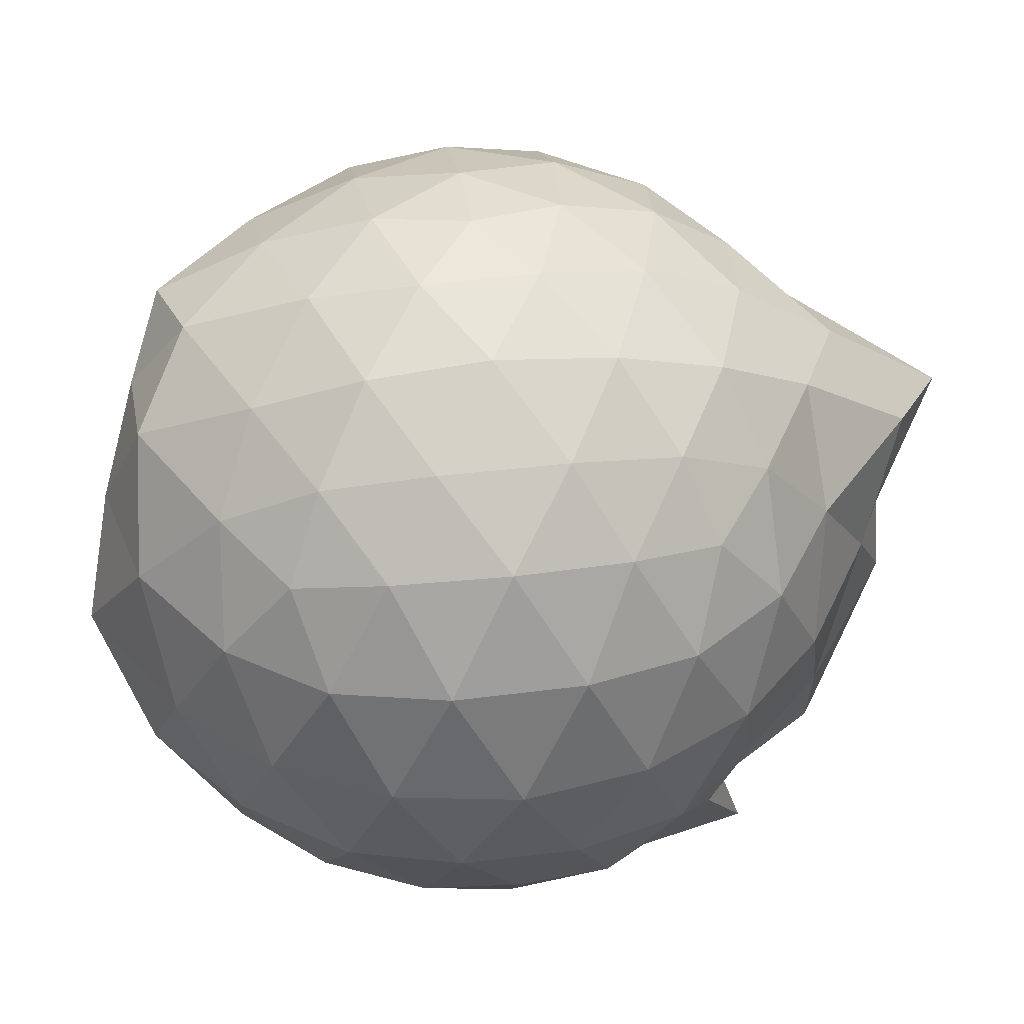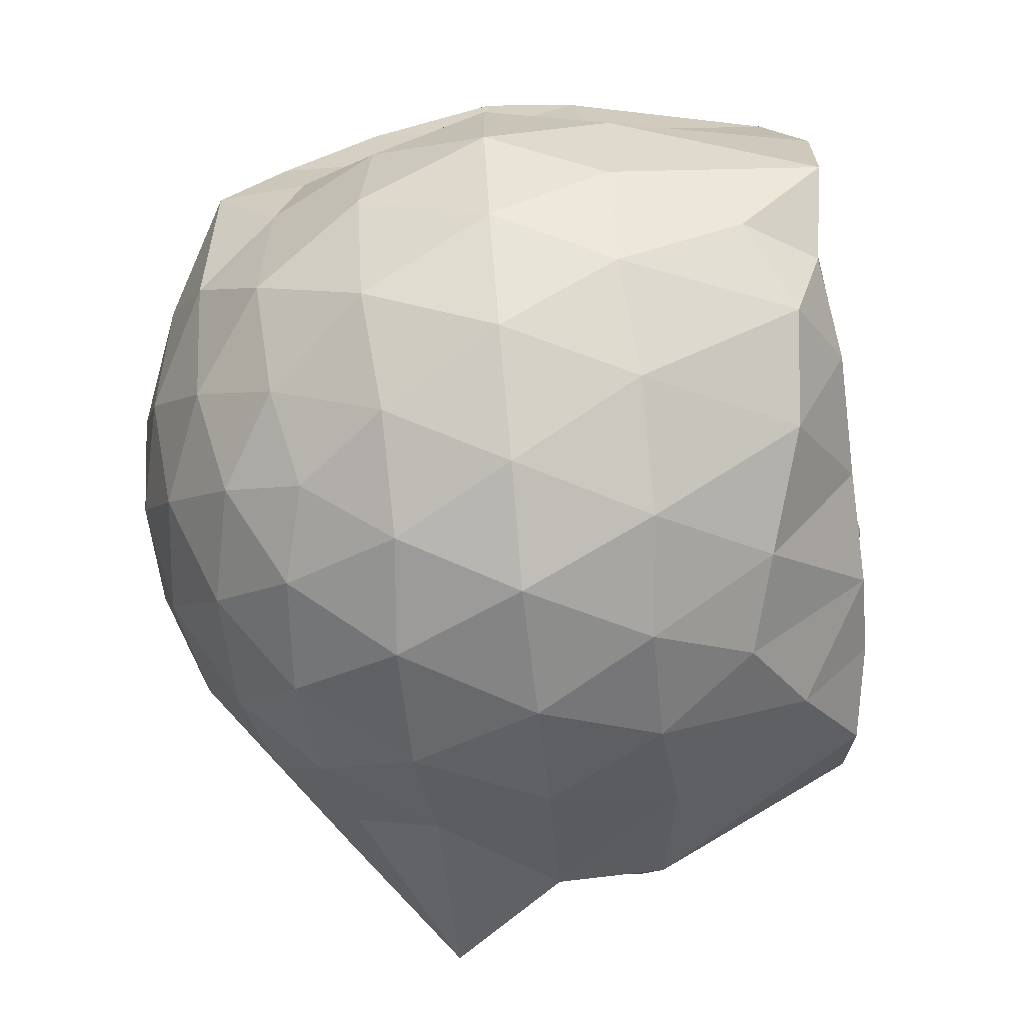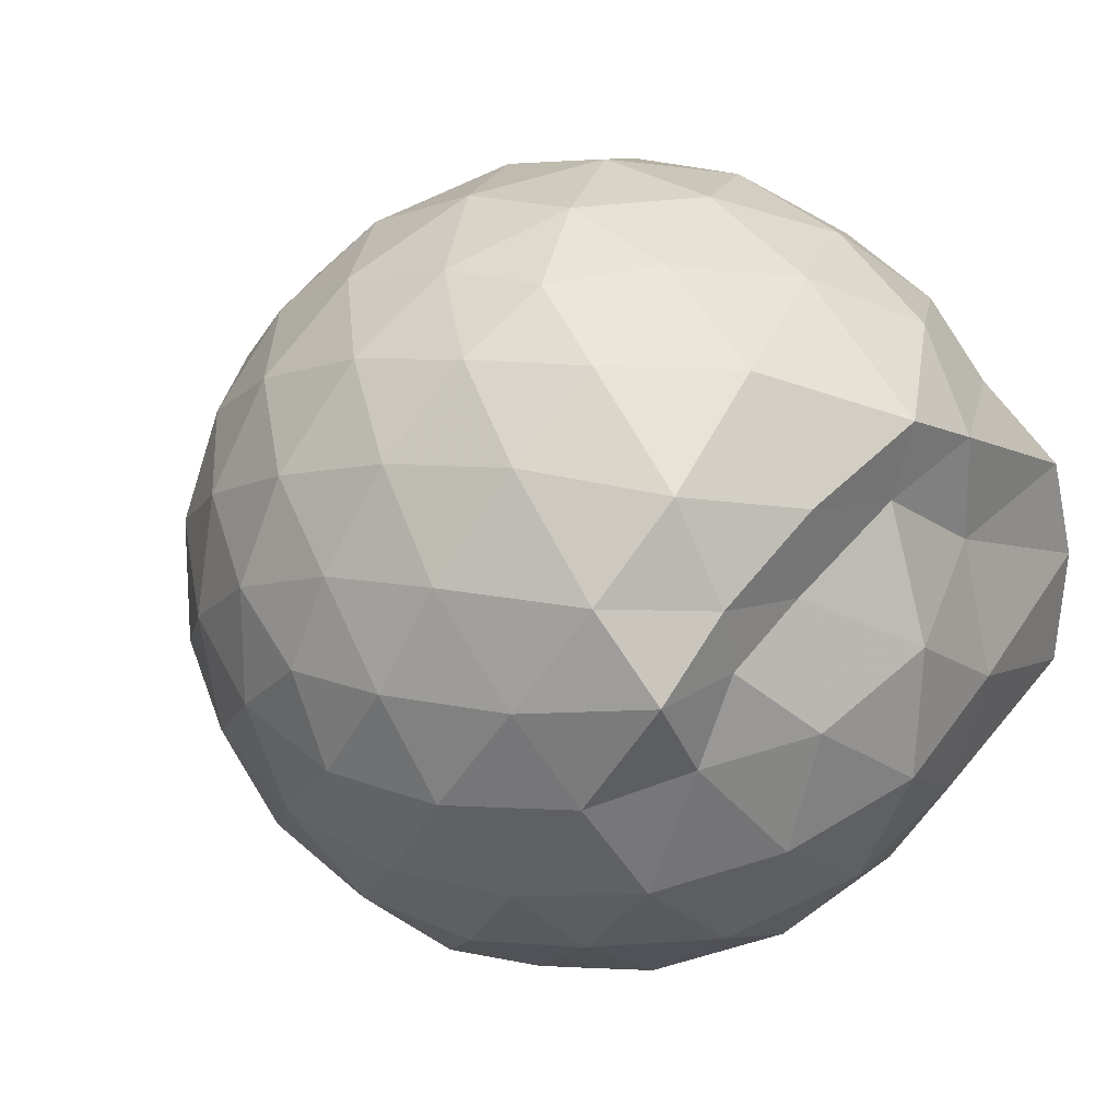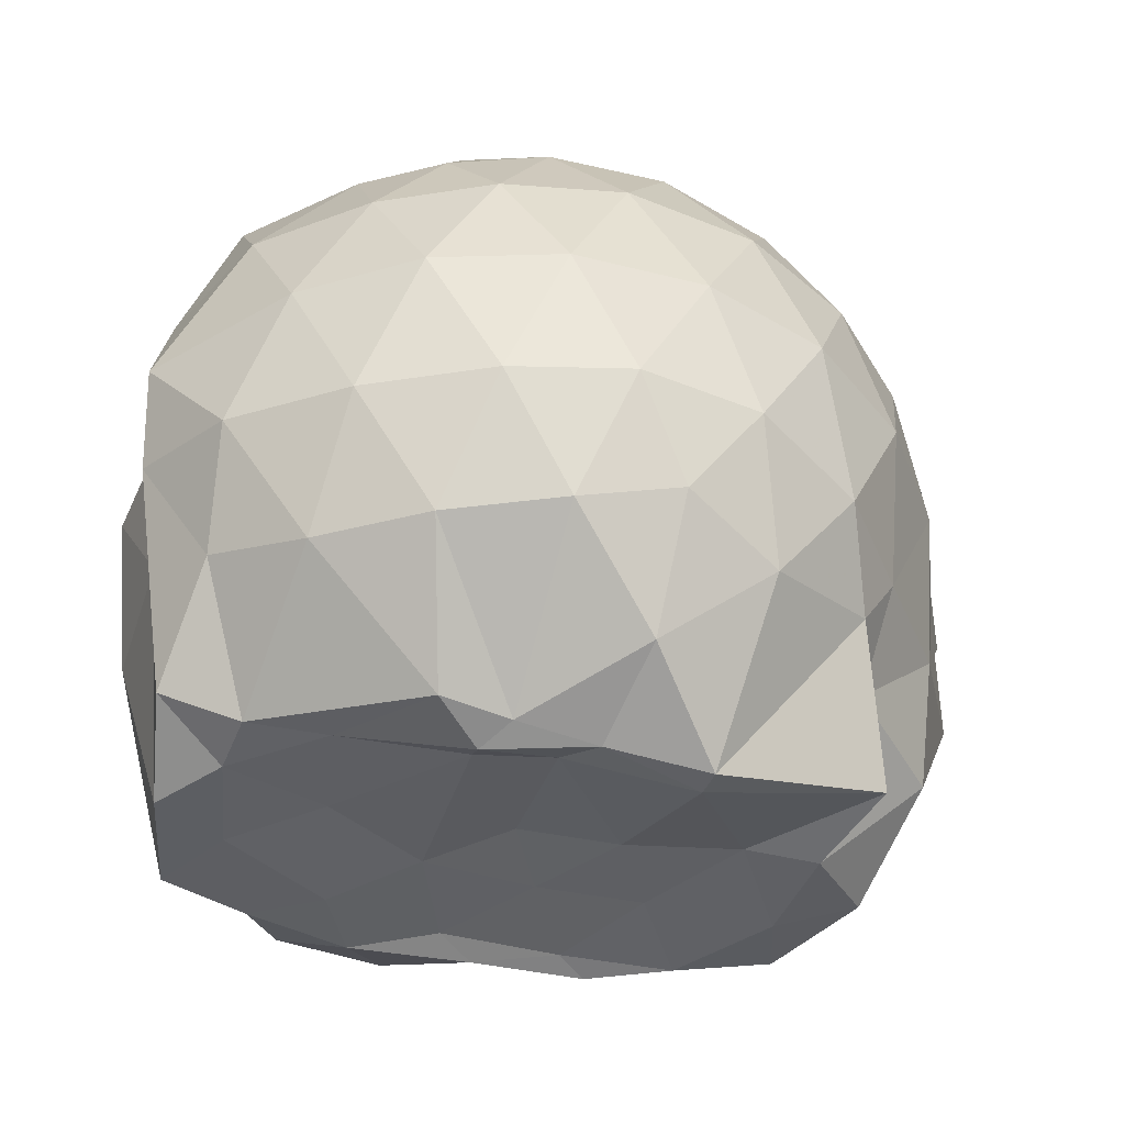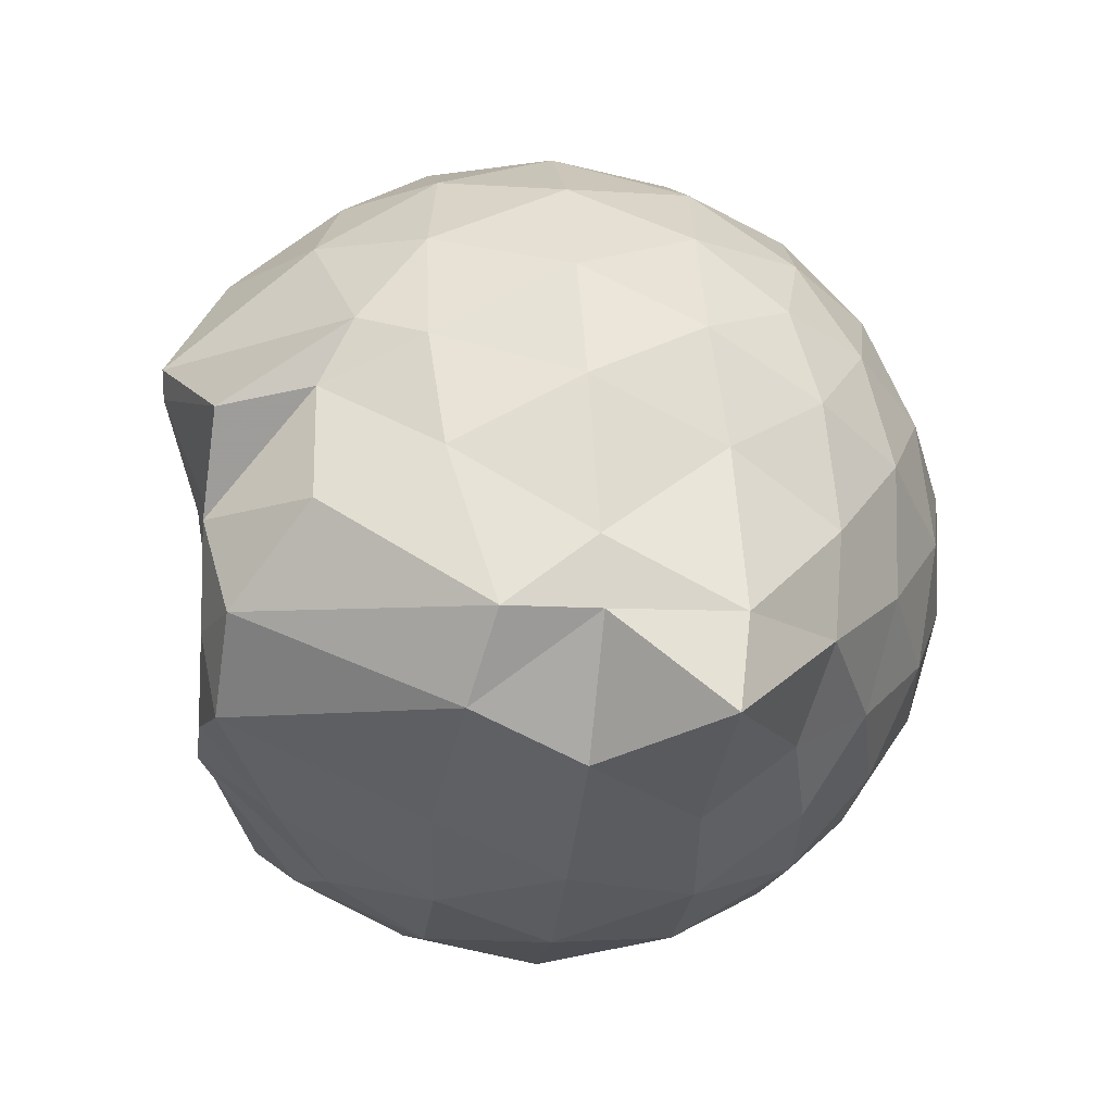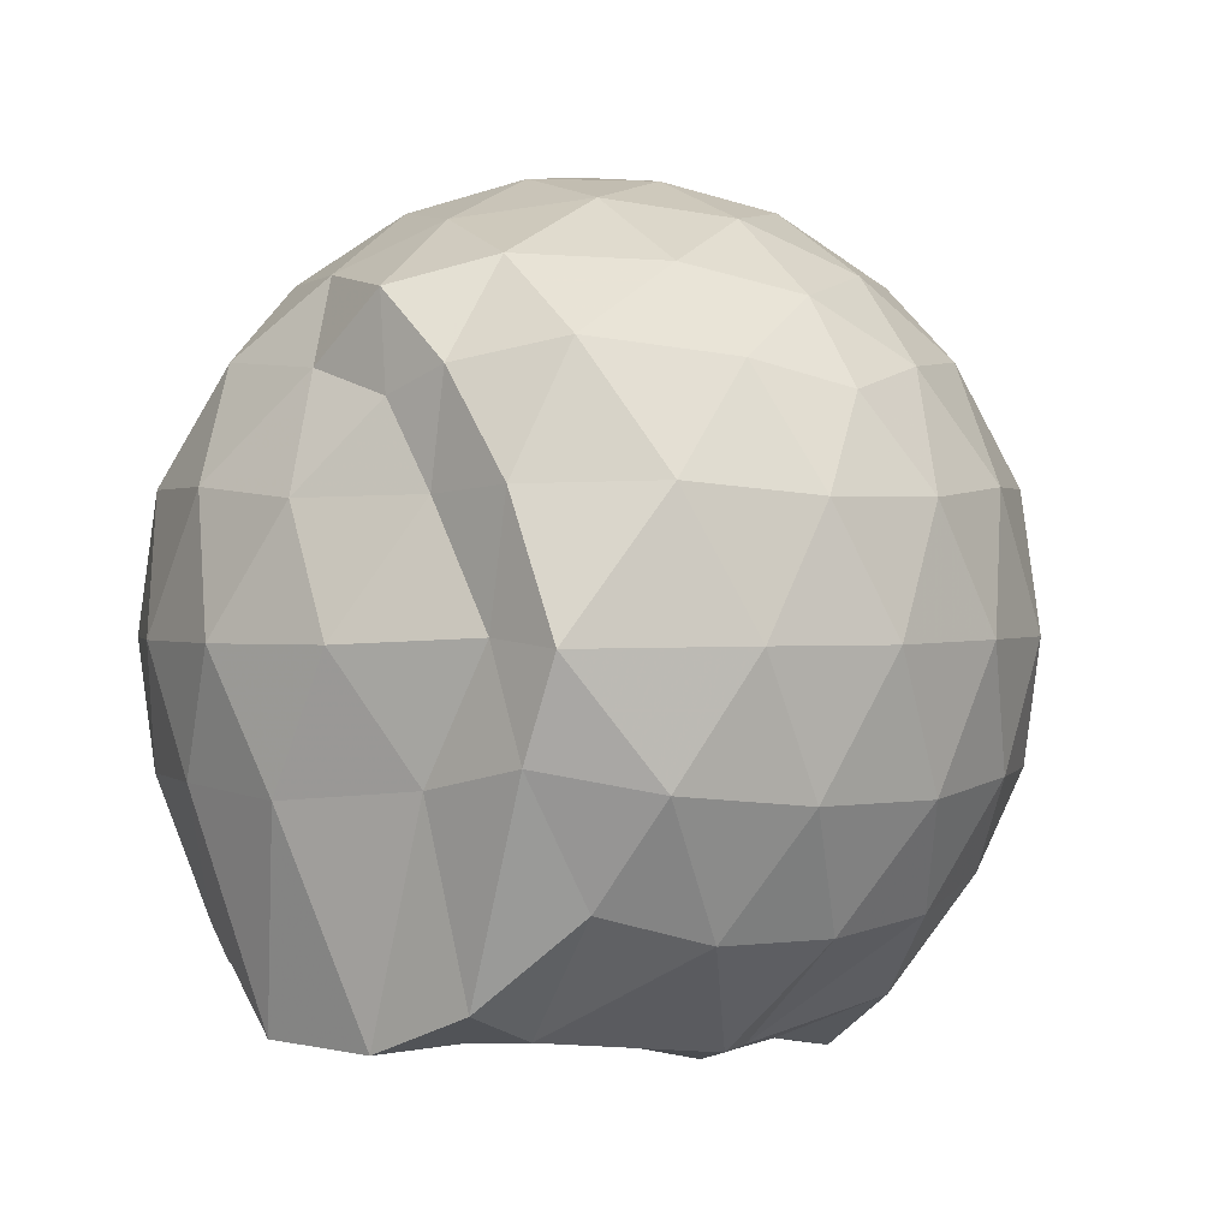
<metadata>
{"format":"obj","ext":"obj","renderer":"f3d","projection":"perspective","resolution":1024,"background":"white","views":[{"elev":43.8,"azim":-169.6,"up":"+Z"},{"elev":-73.1,"azim":96.1,"up":"+Y"},{"elev":18.5,"azim":43.1,"up":"+Y"},{"elev":-44.2,"azim":172.6,"up":"+Z"},{"elev":-7.4,"azim":-97.2,"up":"+Y"},{"elev":1.0,"azim":123.4,"up":"+Z"}]}
</metadata>
<code>
v -2.392 -0.3372 0.3428
v -2.389 -0.3589 -1.413
v -1.586 -0.2753 -0.1653
v -1.568 -0.1209 -0.1086
v -1.66 0.1158 -0.05775
v -1.92 0.3359 -0.09456
v -2.119 0.4673 -0.1505
v -2.353 0.4718 -0.09388
v -2.632 0.4149 -0.06868
v -2.892 0.2948 -0.09278
v -3.079 0.1454 -0.1506
v -3.158 -0.07631 -0.09354
v -3.223 -0.371 -0.07049
v -3.258 -0.6146 -0.09277
v -3.104 -0.8329 -0.15
v -2.901 -0.974 -0.09328
v -2.644 -1.091 -0.06964
v -2.362 -1.149 -0.09276
v -2.136 -1.133 -0.1516
v -1.94 -1.001 -0.0968
v -1.734 -0.7952 -0.07438
v -1.624 -0.4853 -0.1017
v -1.57 -0.1555 -0.3565
v -1.528 0.05261 -0.3409
v -1.695 0.3203 -0.3339
v -1.954 0.499 -0.3613
v -2.228 0.5857 -0.3593
v -2.518 0.5779 -0.3338
v -2.82 0.4763 -0.3312
v -3.055 0.3125 -0.3582
v -3.228 0.07536 -0.3621
v -3.308 -0.2036 -0.3304
v -3.468 -0.5759 -0.3227
v -3.535 -0.7906 -0.3561
v -3.074 -0.9906 -0.3585
v -2.832 -1.153 -0.332
v -2.527 -1.253 -0.3335
v -2.247 -1.254 -0.3626
v -1.969 -1.166 -0.3625
v -1.733 -0.9949 -0.3349
v -1.564 -0.7313 -0.3349
v -1.501 -0.4461 -0.3619
v -1.536 0.005929 -0.627
v -1.496 0.1863 -0.6447
v -1.796 0.4519 -0.6423
v -2.074 0.5902 -0.6439
v -2.381 0.6365 -0.6396
v -2.689 0.5871 -0.6402
v -2.965 0.4425 -0.6398
v -3.18 0.2191 -0.6455
v -3.319 -0.05132 -0.6404
v -3.405 -0.4089 -0.6257
v -3.429 -0.5694 -0.6203
v -3.302 -0.8895 -0.6369
v -2.974 -1.122 -0.6416
v -2.7 -1.262 -0.6412
v -2.381 -1.317 -0.6376
v -2.093 -1.258 -0.6443
v -1.811 -1.121 -0.6458
v -1.598 -0.9018 -0.6456
v -1.461 -0.6247 -0.6454
v -1.444 -0.312 -0.6435
v -1.507 0.1019 -0.8672
v -1.676 0.3187 -0.919
v -1.945 0.4805 -0.9499
v -2.246 0.5771 -0.9516
v -2.533 0.5813 -0.9235
v -2.811 0.4896 -0.9222
v -3.044 0.2978 -0.9634
v -3.181 0.05544 -0.9708
v -3.327 -0.2143 -0.9447
v -3.453 -0.5685 -0.8422
v -3.351 -0.7731 -0.9004
v -3.057 -0.9974 -0.9493
v -2.818 -1.167 -0.923
v -2.544 -1.255 -0.9231
v -2.257 -1.249 -0.9512
v -1.956 -1.15 -0.954
v -1.718 -0.9885 -0.9282
v -1.554 -0.7559 -0.929
v -1.481 -0.4738 -0.9495
v -1.543 -0.1533 -0.9208
v -1.671 0.145 -1.152
v -1.878 0.2947 -1.221
v -2.131 0.4113 -1.225
v -2.409 0.4655 -1.2
v -2.648 0.4592 -1.136
v -2.863 0.3102 -1.208
v -3.096 0.1033 -1.126
v -3.115 -0.05547 -1.209
v -3.313 -0.331 -1.221
v -3.198 -0.5631 -1.396
v -3.035 -0.7758 -1.416
v -2.847 -0.9757 -1.28
v -2.656 -1.124 -1.154
v -2.42 -1.12 -1.219
v -2.141 -1.046 -1.309
v -1.89 -0.9376 -1.338
v -1.7 -0.8183 -1.232
v -1.622 -0.6031 -1.443
v -1.601 -0.3283 -1.448
v -1.59 -0.0803 -1.351
v -1.598 -0.298 0.04836
v -1.729 -0.09728 0.1124
v -1.961 0.1504 0.1021
v -2.163 0.3326 0.04057
v -2.433 0.2981 0.1018
v -2.727 0.202 0.1034
v -2.968 0.06861 0.04227
v -3.025 -0.1936 0.104
v -3.029 -0.4932 0.1022
v -2.973 -0.7524 0.04008
v -2.738 -0.8806 0.09991
v -2.444 -0.9736 0.1018
v -2.163 -1.01 0.03824
v -1.973 -0.8186 0.1005
v -1.773 -0.5574 0.09647
v -1.87 -0.3365 0.2053
v -2.047 -0.09243 0.2506
v -2.234 0.1273 0.2114
v -2.515 0.05325 0.2536
v -2.791 -0.05626 0.2124
v -2.812 -0.3421 0.2508
v -2.796 -0.6263 0.2101
v -2.526 -0.7309 0.2509
v -2.236 -0.8028 0.2103
v -2.047 -0.5793 0.2476
v -2.149 -0.3363 0.3159
v -2.313 -0.1135 0.3125
v -2.582 -0.2015 0.3163
v -2.585 -0.4761 0.3133
v -2.319 -0.5598 0.3139
v -1.777 -0.06541 -1.423
v -2.171 0.134 -1.478
v -2.332 0.08662 -1.487
v -2.603 0.2741 -1.4
v -2.76 0.04135 -1.549
v -3.166 -0.1153 -1.428
v -3.063 -0.3486 -1.449
v -3.002 -0.588 -1.45
v -2.803 -0.7815 -1.452
v -2.603 -0.838 -1.454
v -2.338 -0.8169 -1.447
v -2.051 -0.8012 -1.444
v -1.816 -0.749 -1.409
v -1.754 -0.4709 -1.421
v -1.742 -0.2062 -1.433
v -1.965 -0.06465 -1.44
v -2.267 0.01669 -1.515
v -2.523 0.04419 -1.502
v -2.743 -0.02576 -1.545
v -2.896 -0.3588 -1.419
v -2.706 -0.5736 -1.423
v -2.539 -0.7765 -1.436
v -2.259 -0.7441 -1.425
v -1.991 -0.6254 -1.445
v -1.974 -0.3281 -1.418
v -2.259 -0.02995 -1.49
v -2.441 -0.02961 -1.479
v -2.623 -0.3583 -1.434
v -2.454 -0.5456 -1.424
v -2.195 -0.4814 -1.428
f 3 23 4
f 4 23 24
f 4 24 5
f 5 24 25
f 5 25 6
f 6 25 26
f 6 26 7
f 7 26 27
f 7 27 8
f 8 27 28
f 8 28 9
f 9 28 29
f 9 29 10
f 10 29 30
f 10 30 11
f 11 30 31
f 11 31 12
f 12 31 32
f 12 32 13
f 13 32 33
f 13 33 14
f 14 33 34
f 14 34 15
f 15 34 35
f 15 35 16
f 16 35 36
f 16 36 17
f 17 36 37
f 17 37 18
f 18 37 38
f 18 38 19
f 19 38 39
f 19 39 20
f 20 39 40
f 20 40 21
f 21 40 41
f 21 41 22
f 22 41 42
f 22 42 3
f 3 42 23
f 23 43 24
f 24 43 44
f 24 44 25
f 25 44 45
f 25 45 26
f 26 45 46
f 26 46 27
f 27 46 47
f 27 47 28
f 28 47 48
f 28 48 29
f 29 48 49
f 29 49 30
f 30 49 50
f 30 50 31
f 31 50 51
f 31 51 32
f 32 51 52
f 32 52 33
f 33 52 53
f 33 53 34
f 34 53 54
f 34 54 35
f 35 54 55
f 35 55 36
f 36 55 56
f 36 56 37
f 37 56 57
f 37 57 38
f 38 57 58
f 38 58 39
f 39 58 59
f 39 59 40
f 40 59 60
f 40 60 41
f 41 60 61
f 41 61 42
f 42 61 62
f 42 62 23
f 23 62 43
f 43 63 44
f 44 63 64
f 44 64 45
f 45 64 65
f 45 65 46
f 46 65 66
f 46 66 47
f 47 66 67
f 47 67 48
f 48 67 68
f 48 68 49
f 49 68 69
f 49 69 50
f 50 69 70
f 50 70 51
f 51 70 71
f 51 71 52
f 52 71 72
f 52 72 53
f 53 72 73
f 53 73 54
f 54 73 74
f 54 74 55
f 55 74 75
f 55 75 56
f 56 75 76
f 56 76 57
f 57 76 77
f 57 77 58
f 58 77 78
f 58 78 59
f 59 78 79
f 59 79 60
f 60 79 80
f 60 80 61
f 61 80 81
f 61 81 62
f 62 81 82
f 62 82 43
f 43 82 63
f 63 83 64
f 64 83 84
f 64 84 65
f 65 84 85
f 65 85 66
f 66 85 86
f 66 86 67
f 67 86 87
f 67 87 68
f 68 87 88
f 68 88 69
f 69 88 89
f 69 89 70
f 70 89 90
f 70 90 71
f 71 90 91
f 71 91 72
f 72 91 92
f 72 92 73
f 73 92 93
f 73 93 74
f 74 93 94
f 74 94 75
f 75 94 95
f 75 95 76
f 76 95 96
f 76 96 77
f 77 96 97
f 77 97 78
f 78 97 98
f 78 98 79
f 79 98 99
f 79 99 80
f 80 99 100
f 80 100 81
f 81 100 101
f 81 101 82
f 82 101 102
f 82 102 63
f 63 102 83
f 103 104 118
f 104 119 118
f 104 105 119
f 105 120 119
f 105 106 120
f 106 107 120
f 107 121 120
f 107 108 121
f 108 122 121
f 108 109 122
f 109 110 122
f 110 123 122
f 110 111 123
f 111 124 123
f 111 112 124
f 112 113 124
f 113 125 124
f 113 114 125
f 114 126 125
f 114 115 126
f 115 116 126
f 116 127 126
f 116 117 127
f 117 118 127
f 117 103 118
f 118 119 128
f 119 129 128
f 119 120 129
f 120 121 129
f 121 130 129
f 121 122 130
f 122 123 130
f 123 131 130
f 123 124 131
f 124 125 131
f 125 132 131
f 125 126 132
f 126 127 132
f 127 128 132
f 127 118 128
f 133 148 134
f 134 148 149
f 134 149 135
f 135 149 150
f 135 150 136
f 136 150 137
f 137 150 151
f 137 151 138
f 138 151 152
f 138 152 139
f 139 152 140
f 140 152 153
f 140 153 141
f 141 153 154
f 141 154 142
f 142 154 143
f 143 154 155
f 143 155 144
f 144 155 156
f 144 156 145
f 145 156 146
f 146 156 157
f 146 157 147
f 147 157 148
f 147 148 133
f 148 158 149
f 149 158 159
f 149 159 150
f 150 159 151
f 151 159 160
f 151 160 152
f 152 160 153
f 153 160 161
f 153 161 154
f 154 161 155
f 155 161 162
f 155 162 156
f 156 162 157
f 157 162 158
f 157 158 148
f 3 4 103
f 103 4 104
f 4 5 104
f 104 5 105
f 5 6 105
f 105 6 106
f 6 7 106
f 7 8 106
f 106 8 107
f 8 9 107
f 107 9 108
f 9 10 108
f 108 10 109
f 10 11 109
f 11 12 109
f 109 12 110
f 12 13 110
f 110 13 111
f 13 14 111
f 111 14 112
f 14 15 112
f 15 16 112
f 112 16 113
f 16 17 113
f 113 17 114
f 17 18 114
f 114 18 115
f 18 19 115
f 19 20 115
f 115 20 116
f 20 21 116
f 116 21 117
f 21 22 117
f 117 22 103
f 22 3 103
f 83 133 84
f 84 133 134
f 84 134 85
f 85 134 135
f 85 135 86
f 86 135 136
f 86 136 87
f 87 136 88
f 88 136 137
f 88 137 89
f 89 137 138
f 89 138 90
f 90 138 139
f 90 139 91
f 91 139 92
f 92 139 140
f 92 140 93
f 93 140 141
f 93 141 94
f 94 141 142
f 94 142 95
f 95 142 96
f 96 142 143
f 96 143 97
f 97 143 144
f 97 144 98
f 98 144 145
f 98 145 99
f 99 145 100
f 100 145 146
f 100 146 101
f 101 146 147
f 101 147 102
f 102 147 133
f 102 133 83
f 128 129 1
f 129 130 1
f 130 131 1
f 131 132 1
f 132 128 1
f 159 158 2
f 160 159 2
f 161 160 2
f 162 161 2
f 158 162 2

</code>
